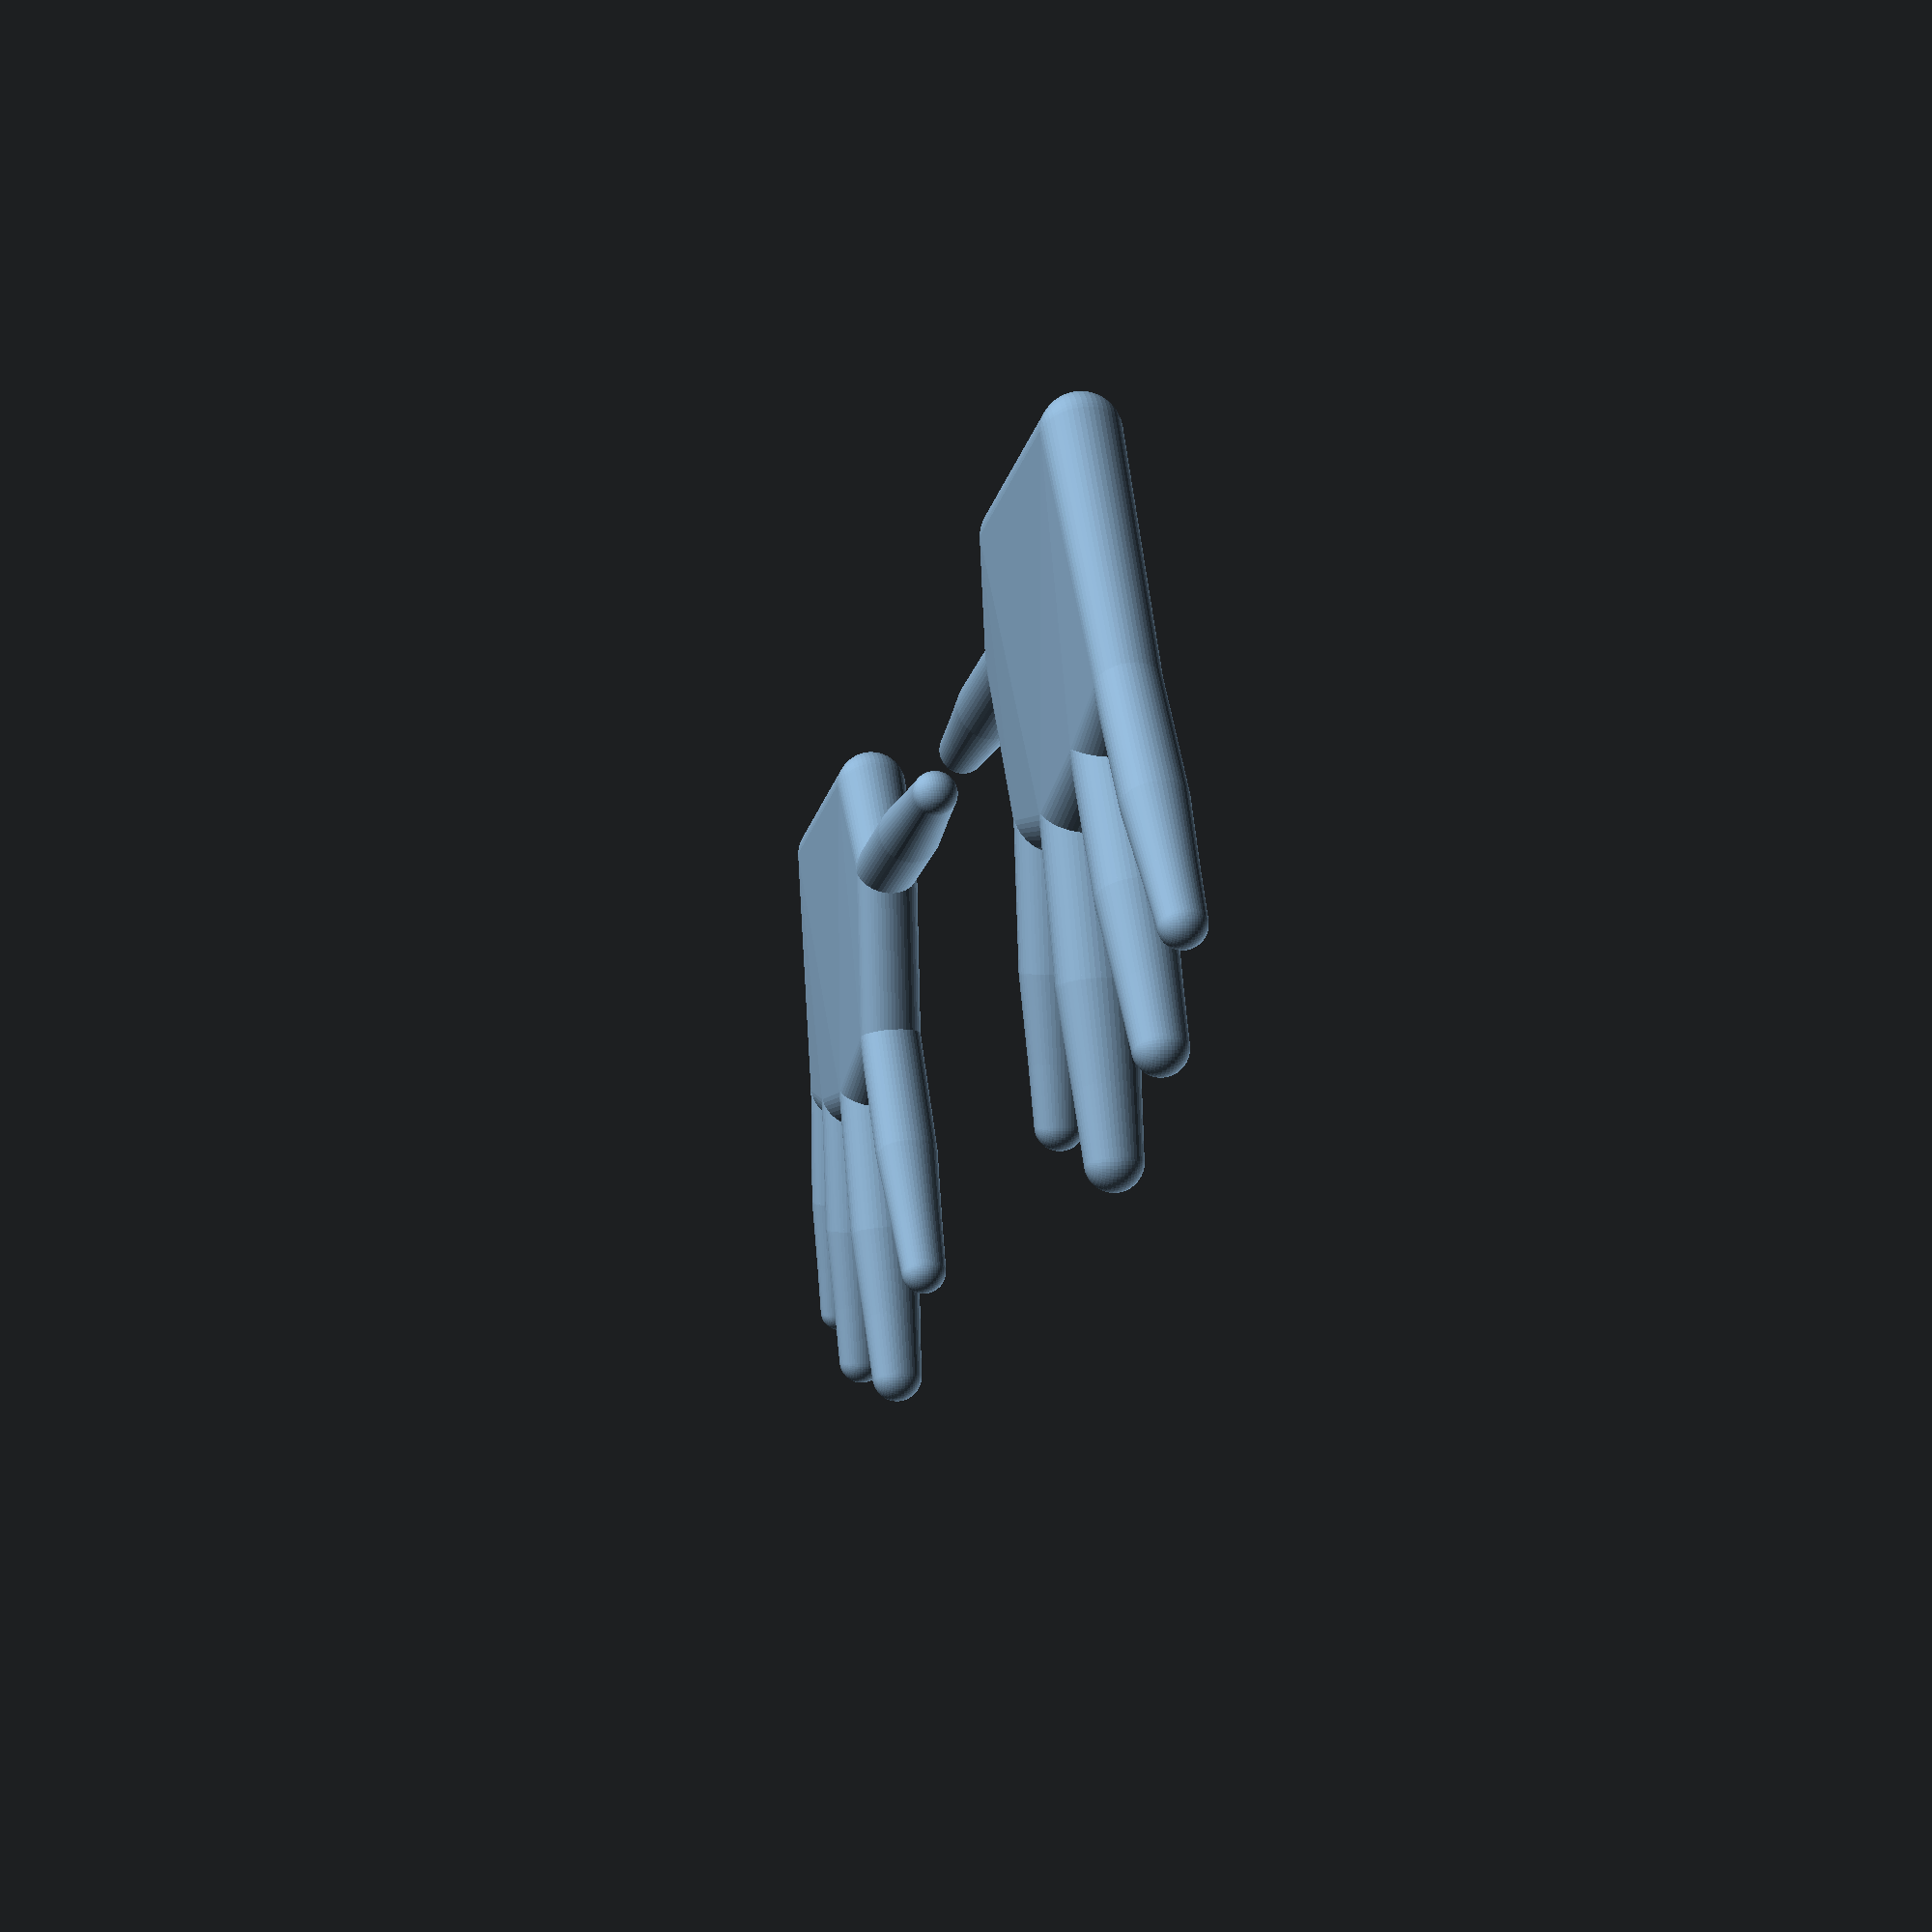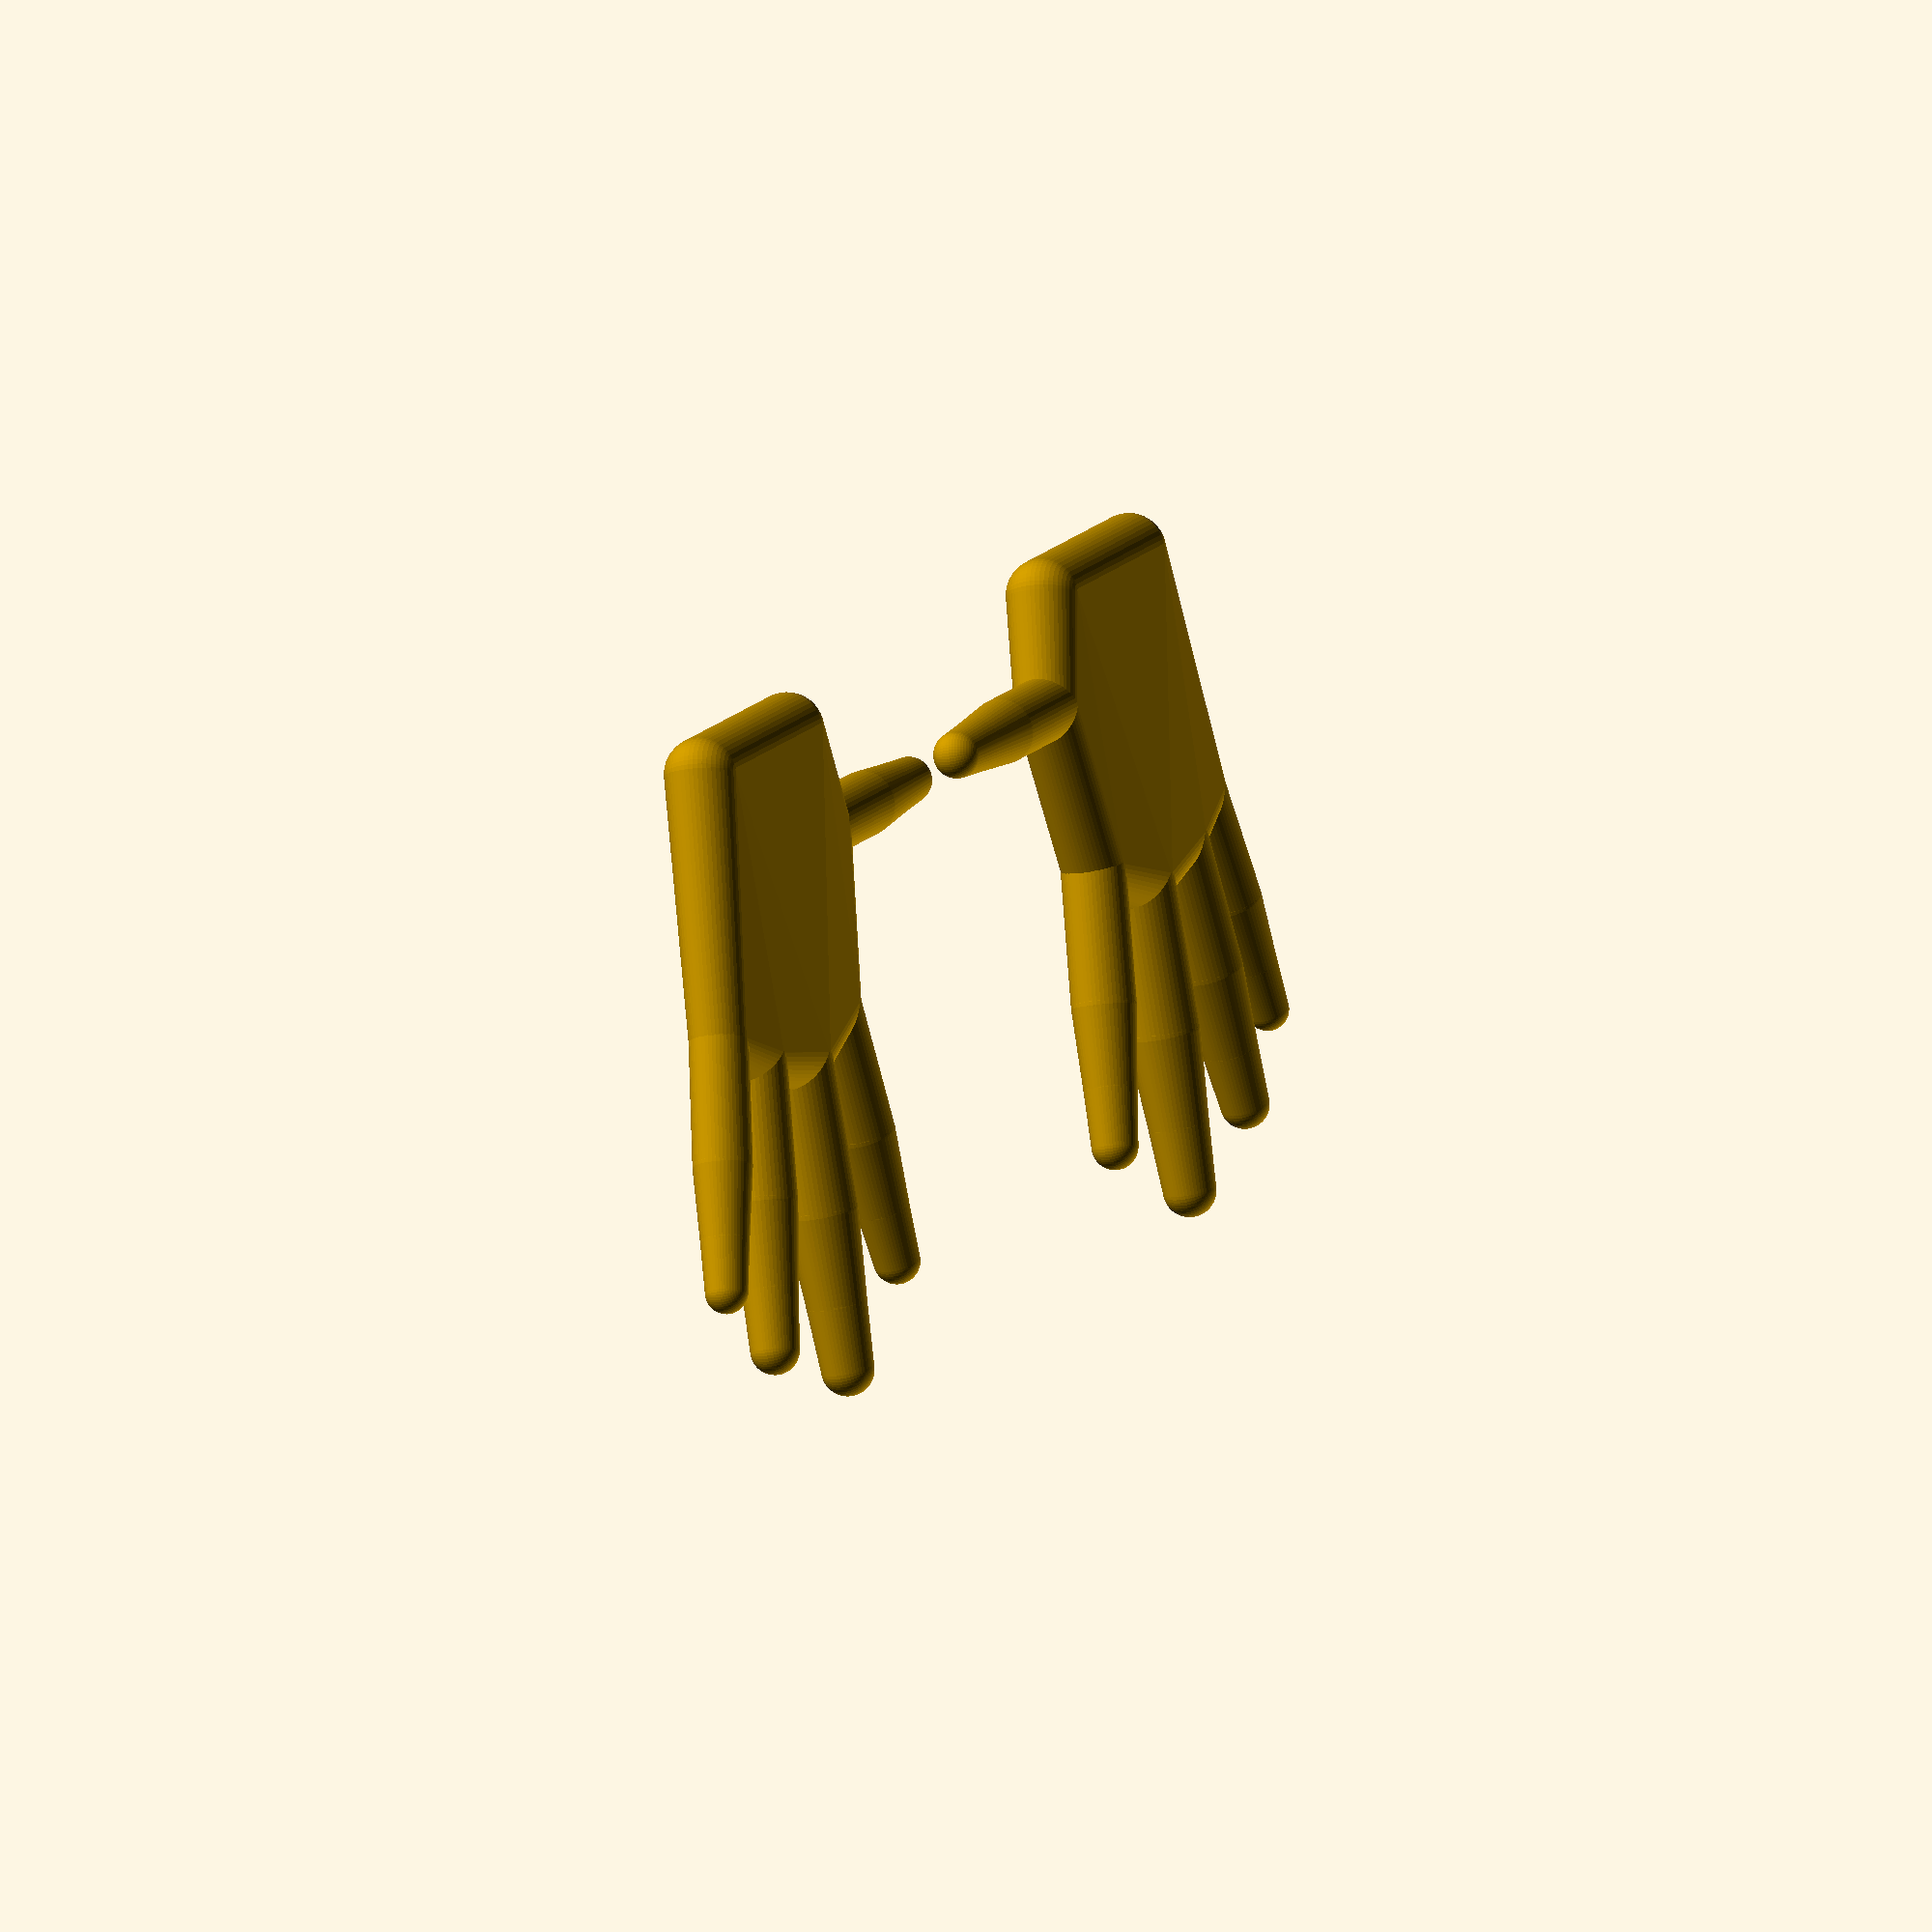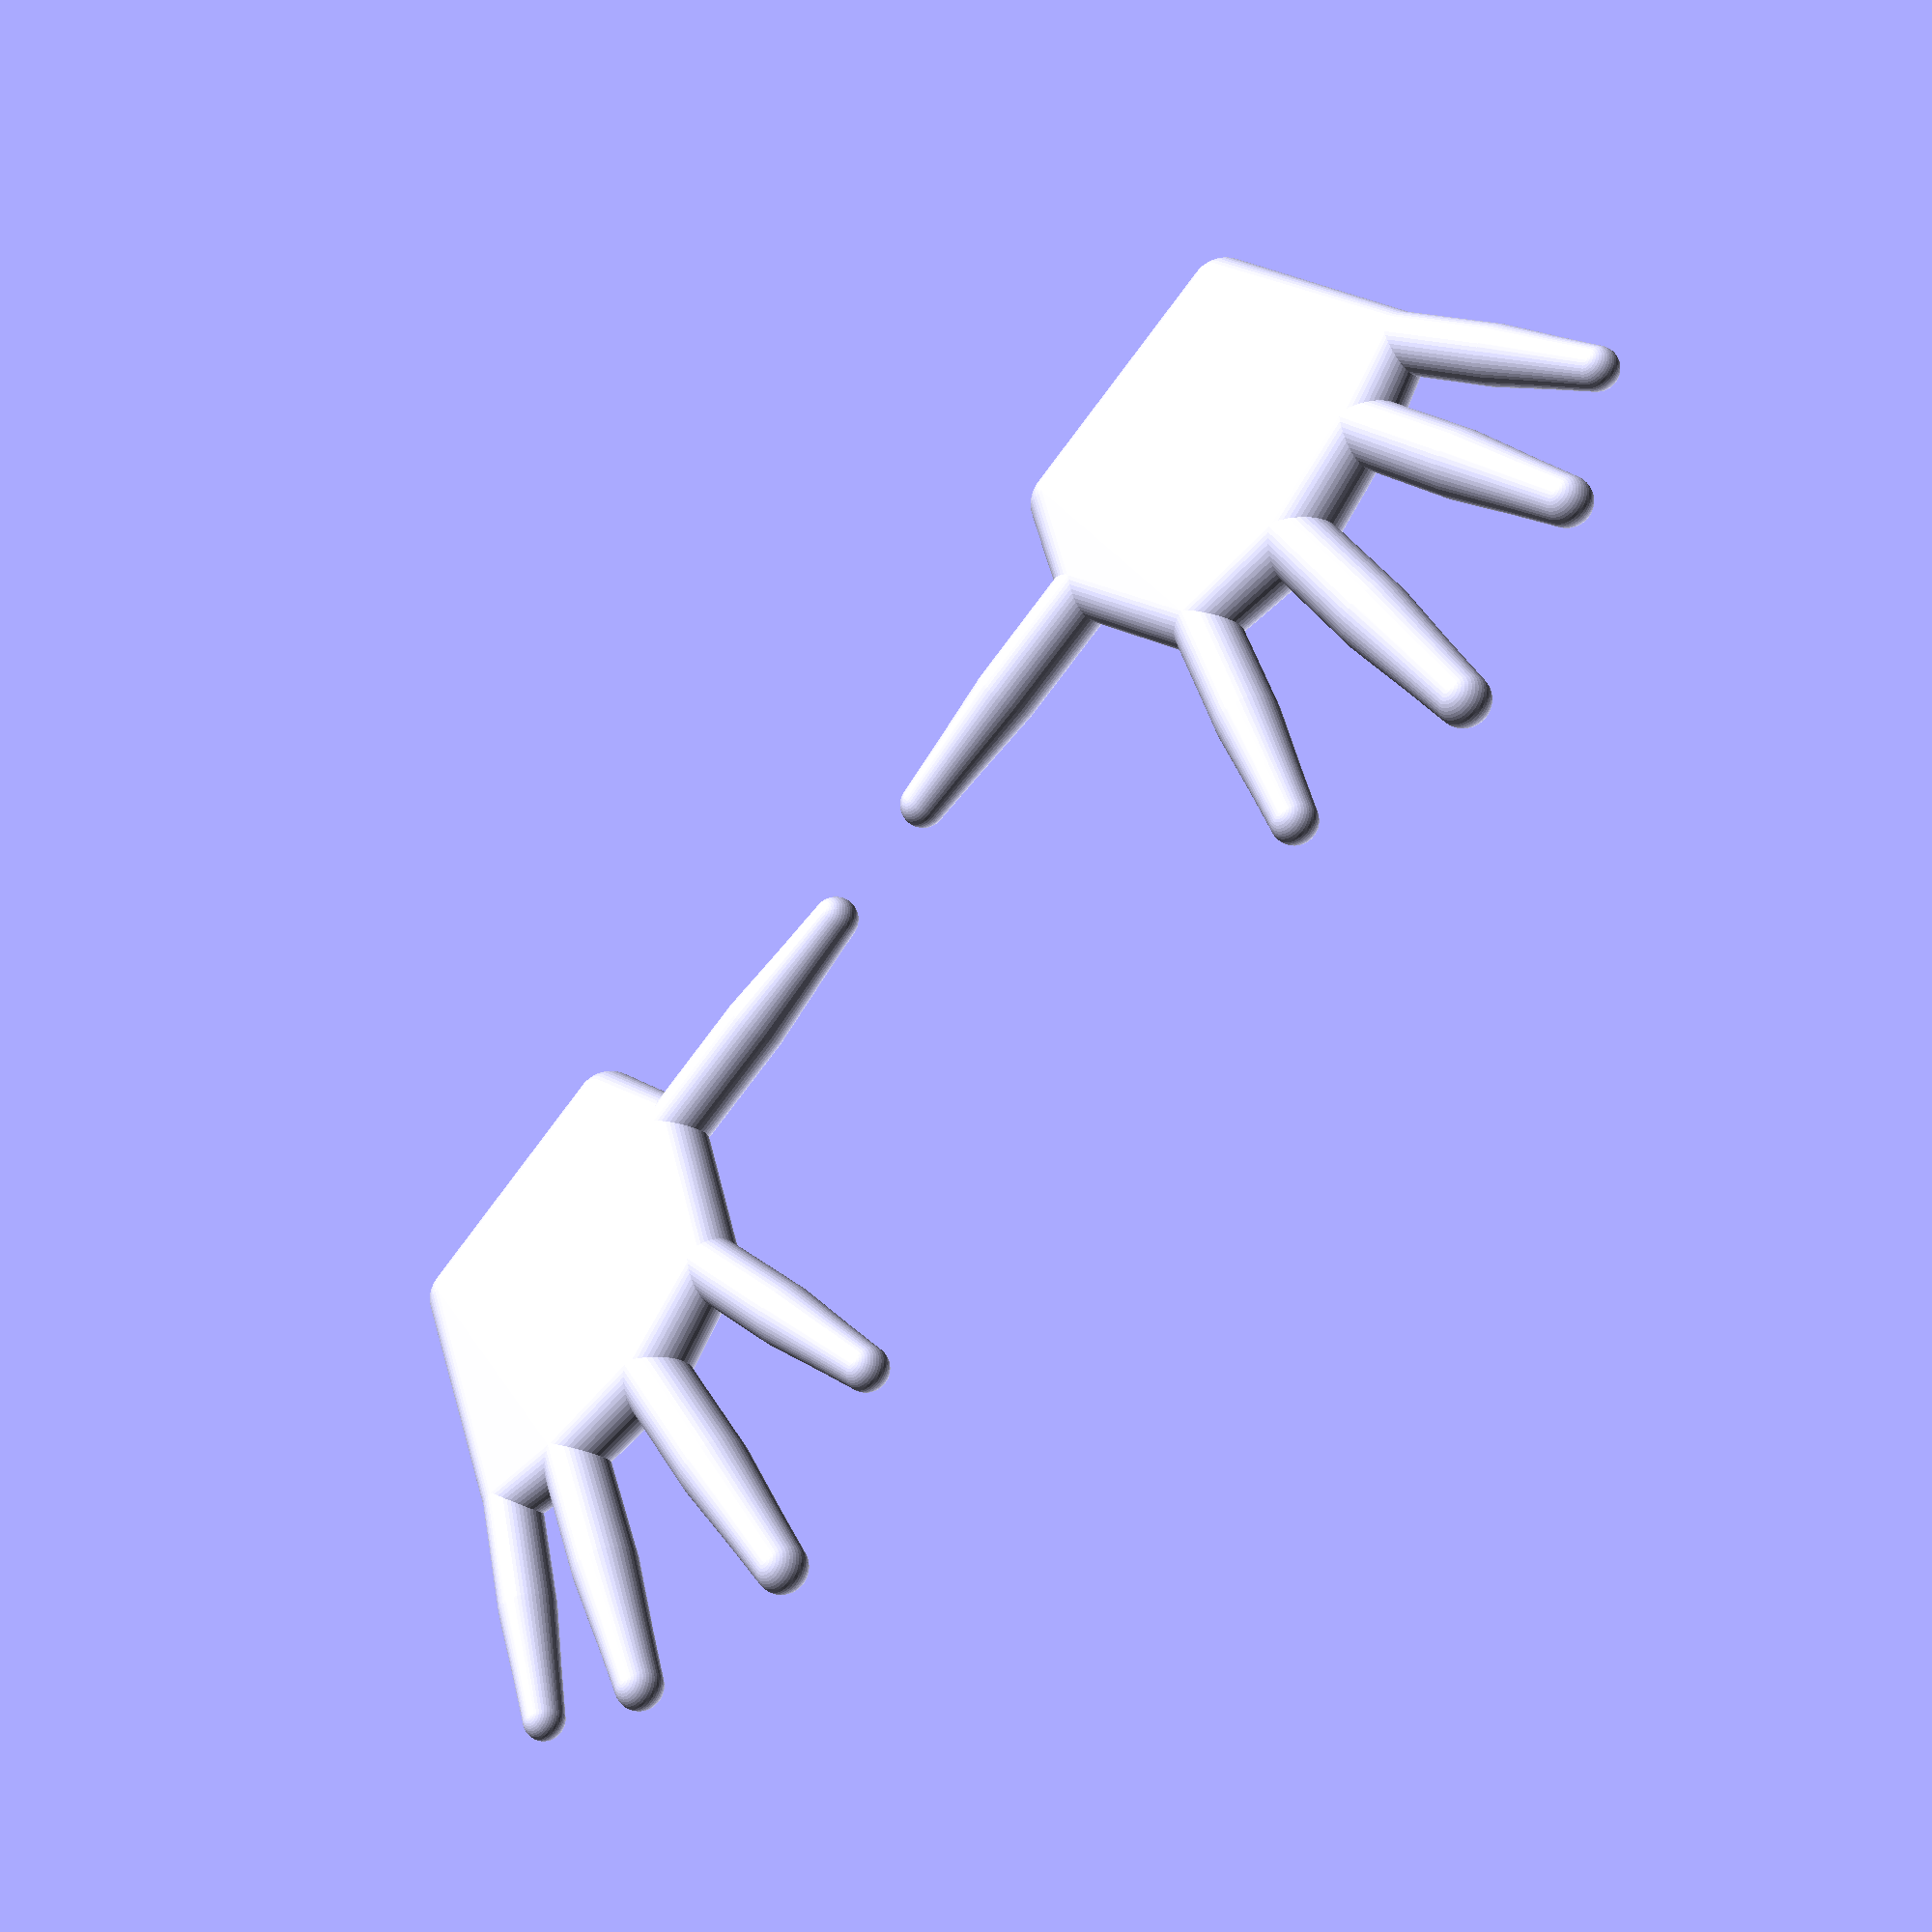
<openscad>
$fn=50;

module meta(d,h,a) {
    hull() {
      sphere(d=d[4]);
      translate([h[3],0,0])  
        sphere(d=d[3]);
    }                   
}

module finger(d,h,a) {
    translate([h[3],0,0])  
    rotate([0,-a[2],0])
    union() {               
      hull() {
        sphere(d=d[3]);
        translate([h[2],0,0])  
          sphere(d=d[2]);
      }                   
      translate([h[2],0,0])  
      rotate([0,-a[1],0])
        union() {
          hull() {
            sphere(d=d[2]);
            translate([h[1],0,0])  
              sphere(d=d[1]);
          }                   
          translate([h[1],0,0])  
            rotate([0,-a[0],0])
              hull() {
                sphere(d=d[1]);
                translate([h[0],0,0])  
                  sphere(d=d[0]);
              }
        }
    }
}

module hand(angles,spread) {
LMeta=85;
DMeta=28;
LIndex=125.0+LMeta; //mm
LPointer=100.0+LMeta;//mm
LRing=110.0+LMeta;//mm
LPinky=85.0+LMeta;//mm
LThumb=100.0+LMeta;//mm
SPointer=LPointer/LIndex;
SRing=LRing/LIndex;
SPinky=LPinky/LIndex;
SThumb=LThumb/LIndex;
Lengths=[25,35,60,75];//mm
Diameters=[20,23,DMeta,DMeta,DMeta];//mm
union() {    
rotate([0,0,90-15+spread])
  scale(SThumb)
    finger(Diameters,Lengths,angles[0]);
translate([0,DMeta,0])
  scale(SPointer)
    rotate([0,0,spread])
      finger(Diameters,Lengths,angles[1]);
finger(Diameters,Lengths,angles[2]);
translate([0,-DMeta,0])
  rotate([0,0,-spread])
    scale(SRing)
      finger(Diameters,Lengths,angles[3]);
translate([0,-DMeta*2,0])
  rotate([0,0,-spread*1.5])
    scale(SPinky)
      finger(Diameters,Lengths,angles[4]);
hull() {
rotate([0,0,90-15+spread])
  scale(SThumb)
    meta(Diameters,Lengths,angles[0]);
translate([0,DMeta,0])
  scale(SPointer)
    rotate([0,0,spread])
      meta(Diameters,Lengths,angles[1]);
meta(Diameters,Lengths,angles[2]);
translate([0,-DMeta,0])
  rotate([0,0,-spread])
    scale(SRing)
      meta(Diameters,Lengths,angles[3]);
translate([0,-DMeta*2,0])
  rotate([0,0,-spread*1.5])
    scale(SPinky)
      meta(Diameters,Lengths,angles[4]);
 hull(){
   translate([-40,-50,0])  
     sphere(d=DMeta);
   translate([-40,50,0])  
     sphere(d=DMeta);
 }   
}
}
}


t=$t;
//t=0.5;
angles=[
[90*t,90*t,0*t], // thumb
[90*t,90*t,90*t], // pointer
[90*t,90*t,90*t], // index
[90*t,90*t,90*t], // ring
[90*t,90*t,90*t] // pinky
];
translate([0,-200,0])
  hand(angles,15*(1.0-t));
translate([0,200,0])
  mirror([0,-1,0])
    hand(angles,15*(1.0-t));
</openscad>
<views>
elev=350.4 azim=114.2 roll=257.9 proj=p view=wireframe
elev=18.8 azim=62.7 roll=291.0 proj=o view=wireframe
elev=207.8 azim=233.6 roll=138.0 proj=p view=wireframe
</views>
